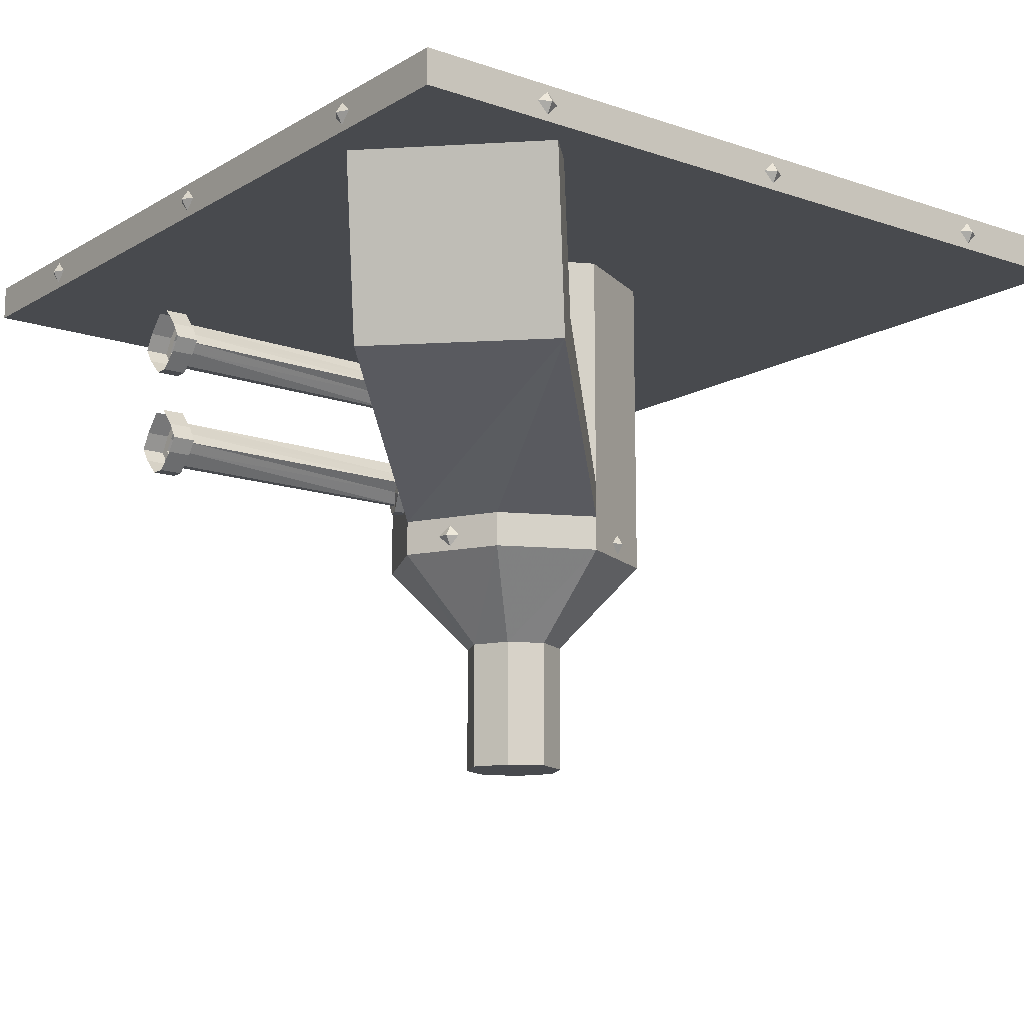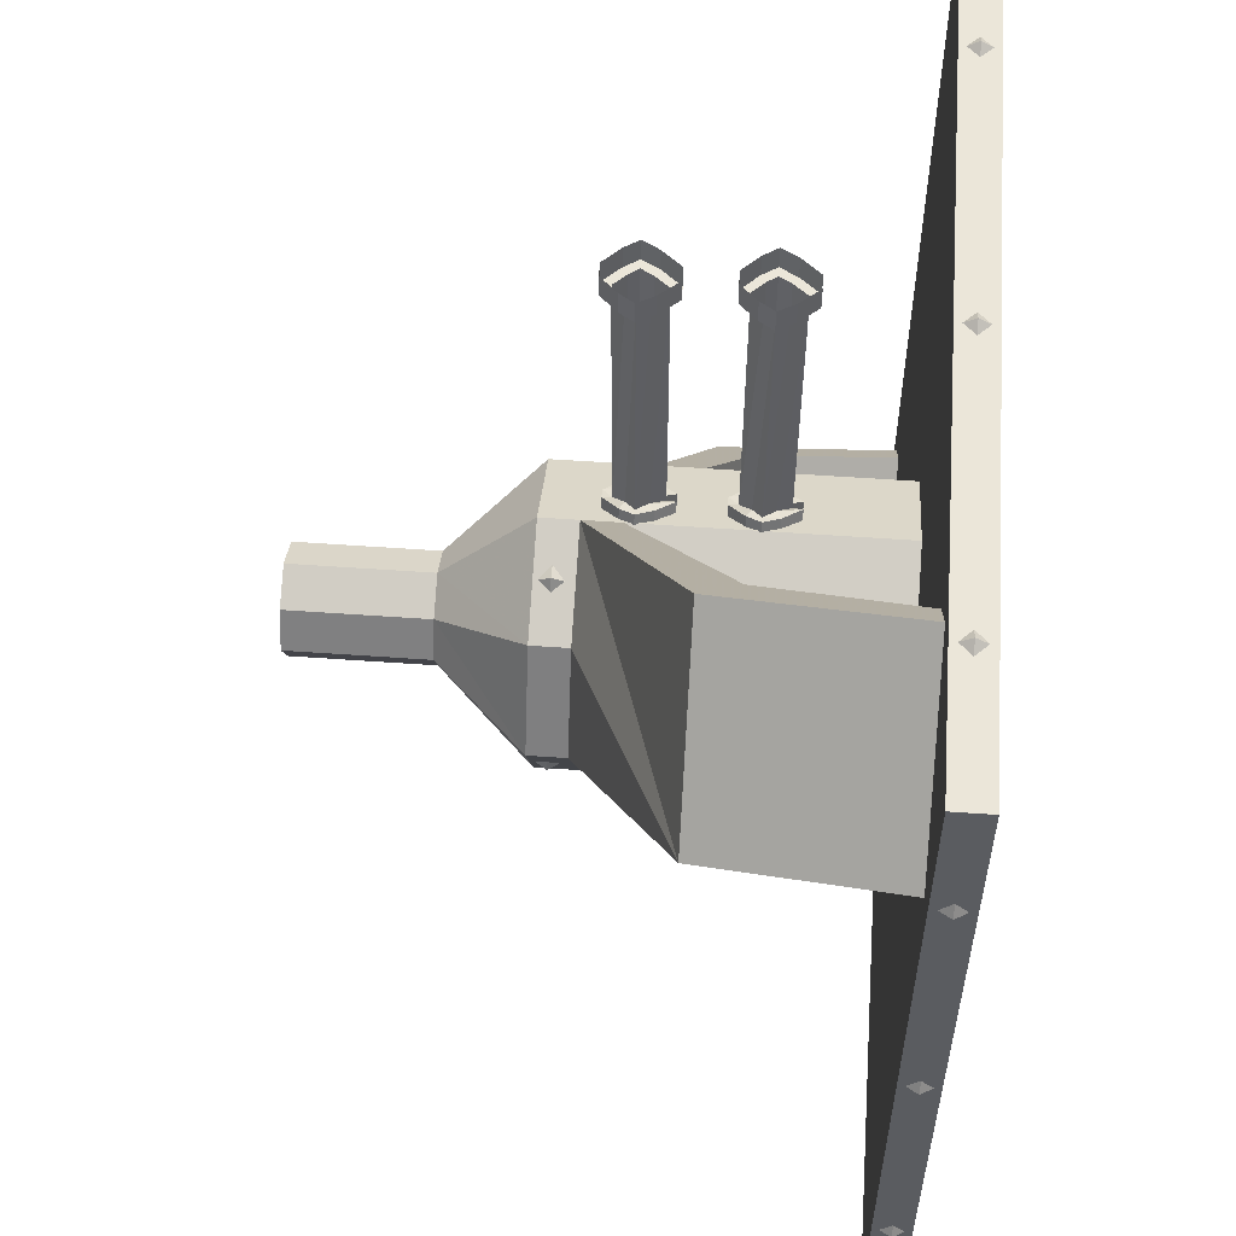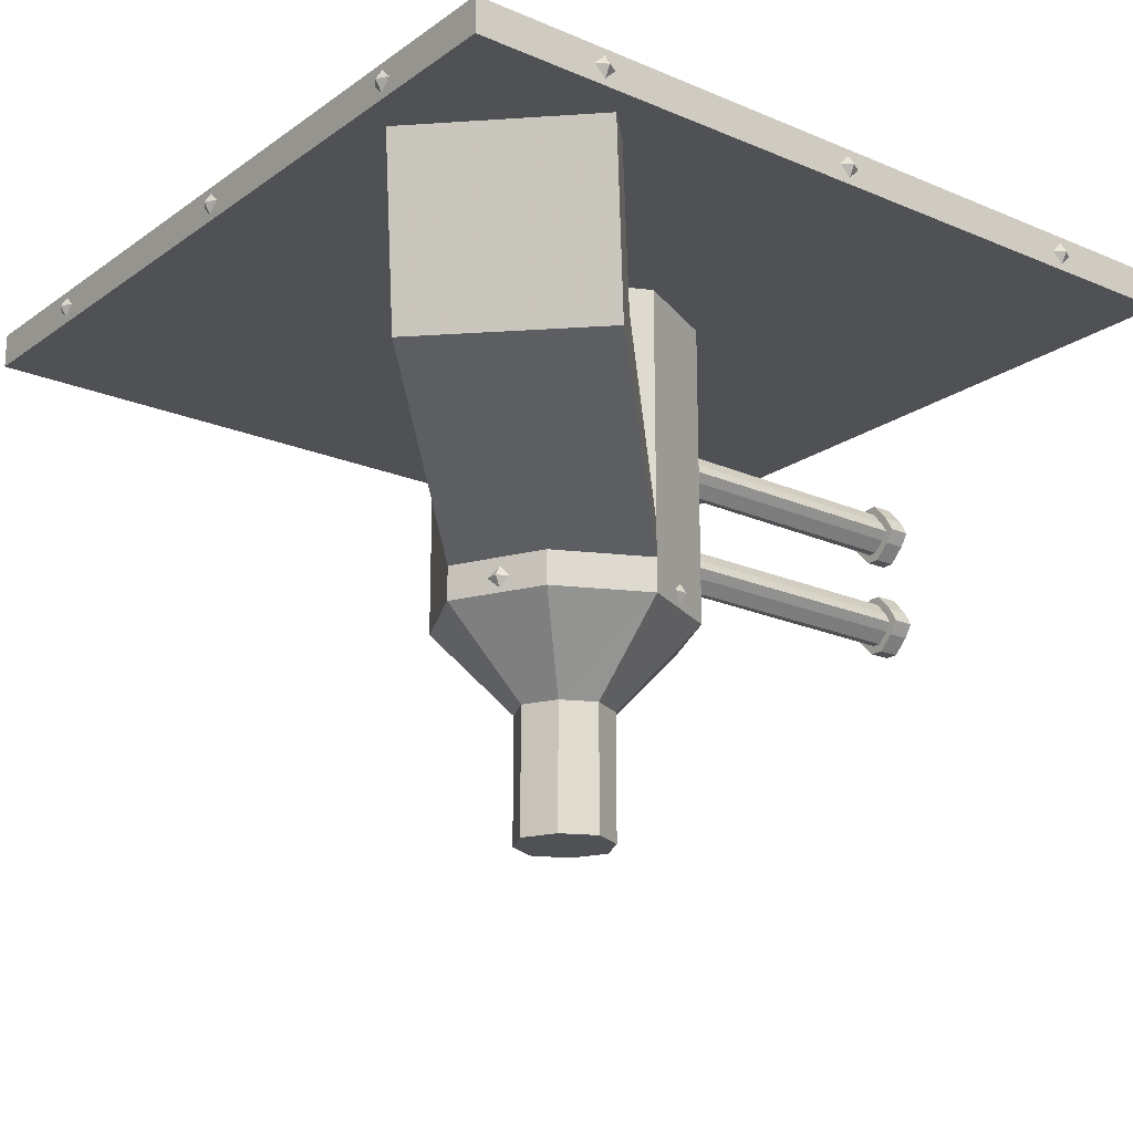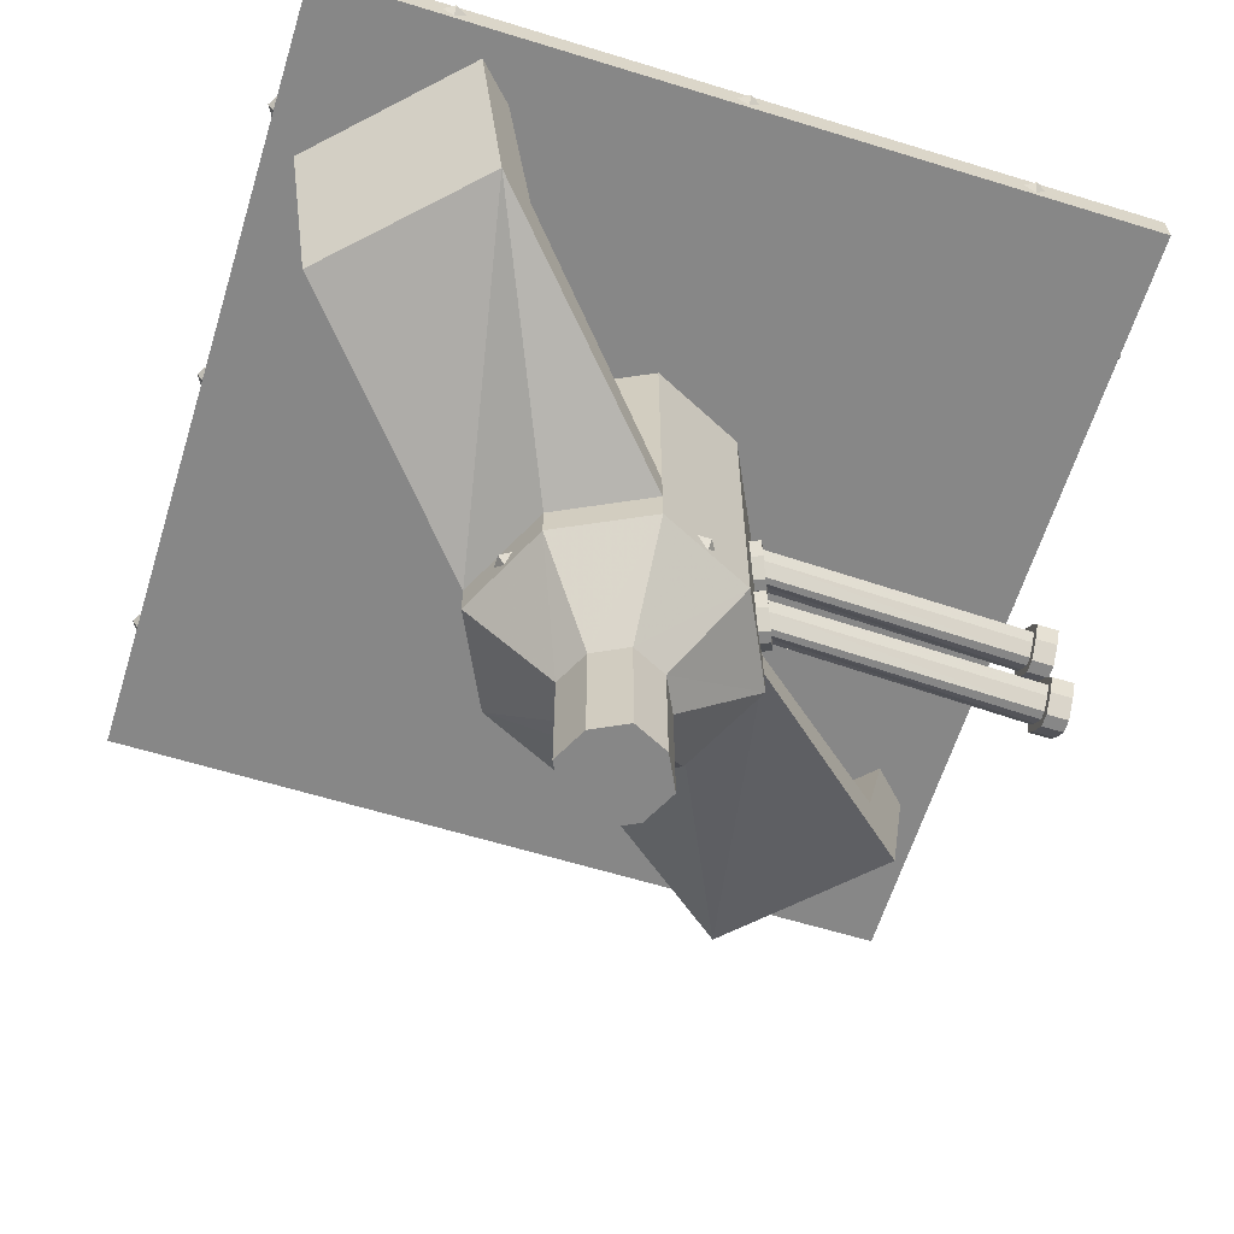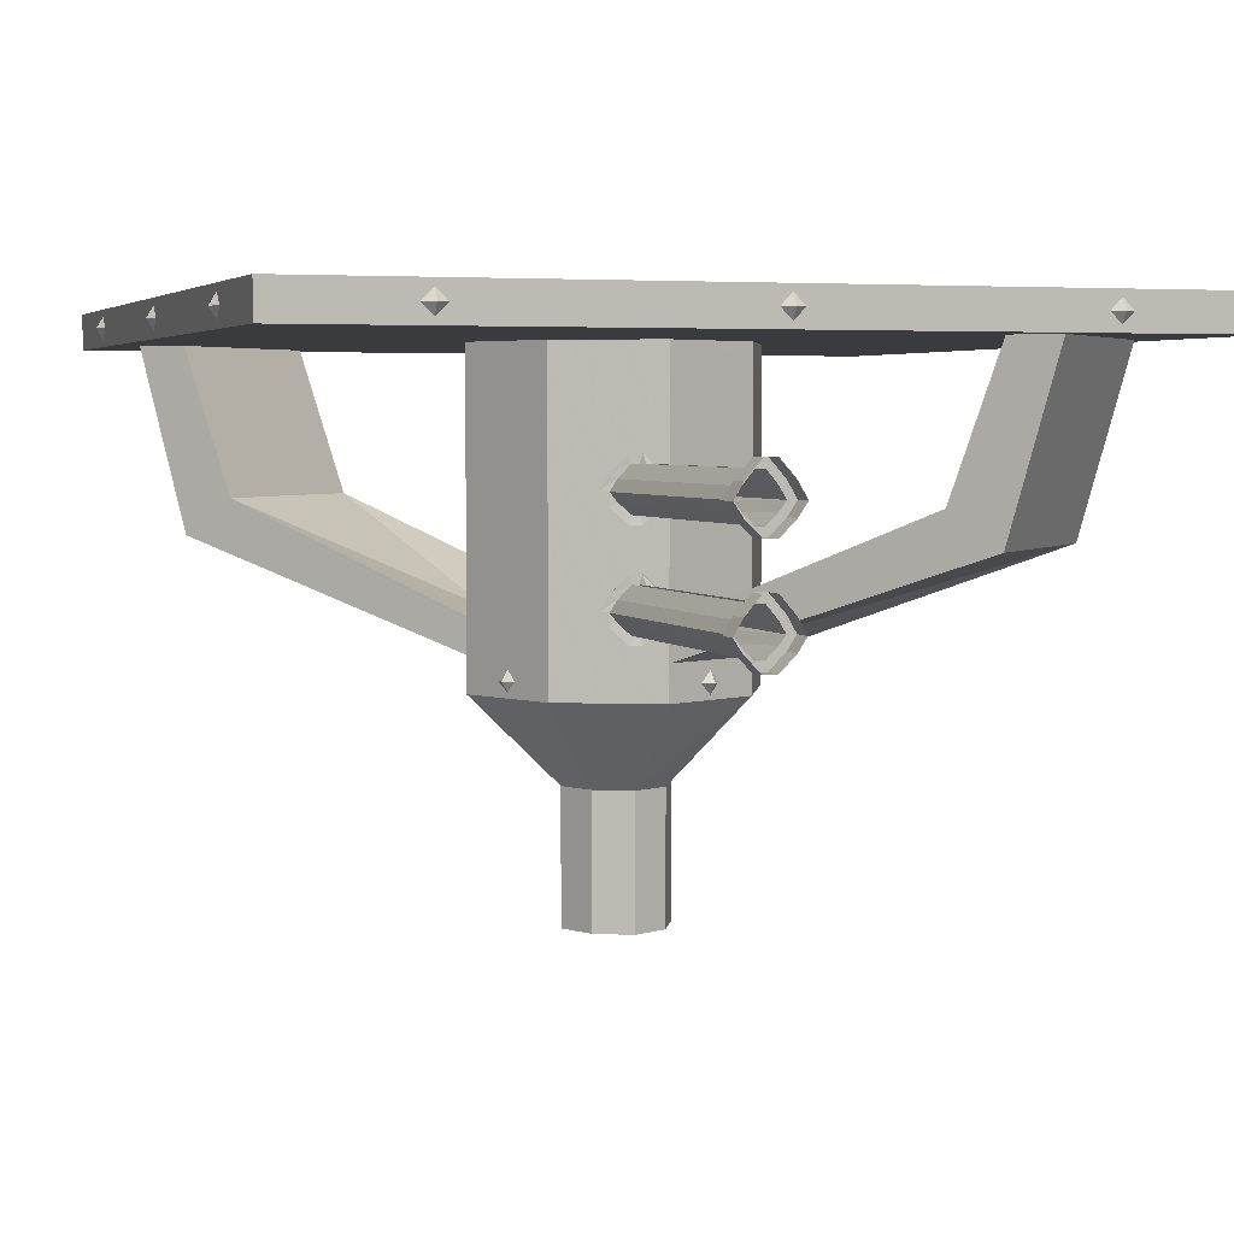
<metadata>
{"format":"obj","ext":"obj","renderer":"f3d","projection":"perspective","resolution":1024,"background":"white","views":[{"elev":-13.2,"azim":52.4,"up":"+Y"},{"elev":55.9,"azim":94.3,"up":"+Z"},{"elev":-19.7,"azim":-128.0,"up":"+Y"},{"elev":-62.3,"azim":-107.3,"up":"+Y"},{"elev":4.0,"azim":-18.9,"up":"+Y"}]}
</metadata>
<code>
v -1.477 -0.1016 0
v -1.5 -0.0625 0
v -1.477 -0.0625 -0.03906
v -1.477 -0.02344 0
v -1.477 -0.0625 0.03906
v -1.477 -0.1016 1
v -1.5 -0.0625 1
v -1.477 -0.0625 0.9609
v -1.477 -0.02344 1
v -1.477 -0.0625 1.039
v -1.477 -0.1016 -1
v -1.5 -0.0625 -1
v -1.477 -0.0625 -1.039
v -1.477 -0.02344 -1
v -1.477 -0.0625 -0.9609
v 1.477 -0.1016 0
v 1.5 -0.0625 0
v 1.477 -0.0625 0.03906
v 1.477 -0.02344 0
v 1.477 -0.0625 -0.03906
v 1.477 -0.1016 -1
v 1.5 -0.0625 -1
v 1.477 -0.0625 -0.9609
v 1.477 -0.02344 -1
v 1.477 -0.0625 -1.039
v 1.477 -0.1016 1
v 1.5 -0.0625 1
v 1.477 -0.0625 1.039
v 1.477 -0.02344 1
v 1.477 -0.0625 0.9609
v 0 -0.125 0.5
v -0.3359 -0.125 0.3359
v -0.3359 -0.25 0.3359
v 0 -0.25 0.5
v 0.3359 -0.125 0.3359
v 0.75 -0.125 1.25
v -1.25 -0.125 1.25
v -0.5 -0.125 0
v -0.5 -0.25 0
v -0.5 -0.9844 0
v -0.3359 -1.109 0.3359
v 0 -0.9844 0.5
v 0.3359 -0.25 0.3359
v 0.5 -0.125 0
v 1.25 -0.125 0.75
v 1.125 -0.625 0.625
v 0.625 -0.625 1.125
v 0.875 -0.125 1.375
v -1.375 -0.125 1.375
v -1.375 -0.125 -0.875
v -1.25 -0.125 -0.75
v -0.3359 -0.125 -0.3359
v -0.3359 -0.25 -0.3359
v -0.3359 -0.9844 -0.3359
v -1.125 -0.625 -0.625
v -0.5 -1.109 0
v -0.5 -1.234 0
v -0.3359 -1.234 0.3359
v 0 -1.109 0.5
v 0.75 -0.75 1.25
v 0.3359 -0.9844 0.3359
v 0.5 -0.25 0
v 0.3359 -0.125 -0.3359
v 1.25 -0.125 -1.25
v 1.375 -0.125 0.875
v 1.25 -0.75 0.75
v 0.5 -1.109 0
v 0.5 -0.9844 0
v 0.3359 -0.25 -0.3359
v 0 -0.125 -0.5
v -0.75 -0.125 -1.25
v 1.375 -0.125 -1.375
v 1.477 -0.125 1.477
v 1.375 -0.125 1.375
v 0.3359 -1.109 0.3359
v 0.3359 -1.234 0.3359
v 0.5 -1.234 0
v 0.3359 -1.109 -0.3359
v 0 -0.25 -0.5
v -0.625 -0.625 -1.125
v -0.875 -0.125 -1.375
v 1.477 -0.125 -1.477
v 1.477 0 1.477
v -1.477 0 1.477
v -1.477 -0.125 1.477
v 0 -0.9844 -0.5
v 0 -1.109 -0.5
v -0.75 -0.75 -1.25
v -1.375 -0.125 -1.375
v -1.477 -0.125 -1.477
v 1.477 0 -1.477
v -1.25 -0.75 -0.75
v -0.3359 -1.109 -0.3359
v -1.477 0 -1.477
v 0.3359 -1.234 -0.3359
v 0 -1.234 -0.5
v -0.3359 -1.234 -0.3359
v -0.125 -1.539 -0.125
v -0.1875 -1.539 0
v -0.125 -1.539 0.125
v 0 -1.234 0.5
v 0 -1.539 0.1875
v 0.125 -1.539 0.125
v 0.1875 -1.539 0
v 0.125 -1.539 -0.125
v 0 -1.539 -0.1875
v 0 -2 -0.1875
v -0.125 -2 -0.125
v -0.1875 -2 0
v -0.125 -2 0.125
v 0 -0.1016 -1.477
v 0 -0.0625 -1.5
v 0.03906 -0.0625 -1.477
v 0 -0.02344 -1.477
v -0.03906 -0.0625 -1.477
v -1 -0.1016 -1.477
v -1 -0.0625 -1.5
v -0.9609 -0.0625 -1.477
v -1 -0.02344 -1.477
v -1.039 -0.0625 -1.477
v 1 -0.1016 -1.477
v 1 -0.0625 -1.5
v 1.039 -0.0625 -1.477
v 1 -0.02344 -1.477
v 0.9609 -0.0625 -1.477
v 0 -0.1016 1.477
v 0 -0.0625 1.5
v -0.03906 -0.0625 1.477
v 0 -0.02344 1.477
v 0.03906 -0.0625 1.477
v 1 -0.1016 1.477
v 1 -0.0625 1.5
v 0.9609 -0.0625 1.477
v 1 -0.02344 1.477
v 1.039 -0.0625 1.477
v -1 -0.1016 1.477
v -1 -0.0625 1.5
v -1.039 -0.0625 1.477
v -1 -0.02344 1.477
v -0.9609 -0.0625 1.477
v -0.4141 -1.219 0.1719
v -0.4375 -1.18 0.1797
v -0.4375 -1.18 0.1328
v -0.4141 -1.141 0.1719
v -0.3984 -1.18 0.2031
v 0.1641 -1.219 0.4219
v 0.1719 -1.18 0.4453
v 0.125 -1.18 0.4453
v 0.1641 -1.141 0.4219
v 0.1953 -1.18 0.4062
v 0.4141 -1.219 -0.1719
v 0.4375 -1.18 -0.1797
v 0.4375 -1.18 -0.1328
v 0.4141 -1.141 -0.1719
v 0.3984 -1.18 -0.2031
v -0.1797 -1.219 -0.4141
v -0.1875 -1.18 -0.4375
v -0.1406 -1.18 -0.4375
v -0.1797 -1.141 -0.4141
v -0.2109 -1.18 -0.3984
v 0.1875 -2 0
v 0.125 -2 -0.125
v 0 -2 0.1875
v 0.125 -2 0.125
v -0.1172 -0.5 0.4844
v -0.1562 -0.5469 0.4688
v -0.1328 -0.5469 1.438
v -0.09375 -0.5 1.438
v -0.1016 -0.4688 1.438
v -0.0625 -0.5 1.438
v -0.05469 -0.4688 1.438
v 0 -0.5312 1.438
v -0.02344 -0.5469 1.438
v -0.0625 -0.5469 0.5156
v -0.09375 -0.5 0.4922
v -0.08594 -0.4688 0.5
v -0.03125 -0.5312 0.5234
v -0.01562 -0.5312 0.4844
v -0.07031 -0.4688 0.4609
v -0.1797 -0.5859 0.4609
v -0.1562 -0.5859 1.438
v -0.1562 -0.5312 1.438
v -0.1562 -0.5312 1.516
v -0.1016 -0.4688 1.516
v -0.1562 -0.6172 0.4688
v -0.1172 -0.6562 0.4844
v -0.09375 -0.6562 1.438
v -0.1328 -0.6172 1.438
v -0.1797 -0.6328 0.4609
v -0.125 -0.6875 0.4844
v -0.09375 -0.6562 0.4922
v -0.0625 -0.6562 1.438
v -0.05469 -0.6875 1.438
v -0.1016 -0.6875 1.438
v -0.1562 -0.6328 1.438
v -0.1875 -0.5859 1.438
v -0.0625 -0.6172 0.5156
v -0.02344 -0.6172 1.438
v 0 -0.6328 1.438
v 0 -0.6328 1.516
v -0.05469 -0.6875 1.516
v -0.1016 -0.6875 1.516
v -0.1562 -0.6328 1.516
v -0.1875 -0.5859 1.516
v -0.03125 -0.5859 0.5234
v 0 -0.5859 1.438
v -0.007812 -0.5859 0.5312
v -0.05469 -0.4688 1.516
v 0 -0.5312 1.516
v 0.03125 -0.5859 1.516
v 0.03125 -0.5859 1.438
v -0.1094 -0.4688 0.4453
v -0.1641 -0.5312 0.4219
v -0.1797 -0.5312 0.4609
v -0.125 -0.4688 0.4844
v -0.2109 -0.5859 0.4453
v -0.1953 -0.5859 0.4062
v -0.1641 -0.6328 0.4219
v -0.1094 -0.6875 0.4453
v -0.08594 -0.6875 0.5
v -0.03125 -0.6328 0.5234
v -0.01562 -0.6328 0.4844
v 0.007812 -0.5859 0.4922
v -0.07031 -0.6875 0.4609
v -0.1172 -0.8672 0.4844
v -0.1562 -0.9141 0.4688
v -0.1328 -0.9141 1.438
v -0.09375 -0.8672 1.438
v -0.1016 -0.8359 1.438
v -0.0625 -0.8672 1.438
v -0.05469 -0.8359 1.438
v 0 -0.8984 1.438
v -0.02344 -0.9141 1.438
v -0.0625 -0.9141 0.5156
v -0.09375 -0.8672 0.4922
v -0.08594 -0.8359 0.5
v -0.03125 -0.8984 0.5234
v -0.01562 -0.8984 0.4844
v -0.07031 -0.8359 0.4609
v -0.1797 -0.9531 0.4609
v -0.1562 -0.9531 1.438
v -0.1562 -0.8984 1.438
v -0.1562 -0.8984 1.516
v -0.1016 -0.8359 1.516
v -0.1562 -0.9844 0.4688
v -0.1172 -1.023 0.4844
v -0.09375 -1.023 1.438
v -0.1328 -0.9844 1.438
v -0.1797 -1 0.4609
v -0.125 -1.055 0.4844
v -0.09375 -1.023 0.4922
v -0.0625 -1.023 1.438
v -0.05469 -1.055 1.438
v -0.1016 -1.055 1.438
v -0.1562 -1 1.438
v -0.1875 -0.9531 1.438
v -0.0625 -0.9844 0.5156
v -0.02344 -0.9844 1.438
v 0 -1 1.438
v 0 -1 1.516
v -0.05469 -1.055 1.516
v -0.1016 -1.055 1.516
v -0.1562 -1 1.516
v -0.1875 -0.9531 1.516
v -0.03125 -0.9531 0.5234
v 0 -0.9531 1.438
v -0.007812 -0.9531 0.5312
v -0.05469 -0.8359 1.516
v 0 -0.8984 1.516
v 0.03125 -0.9531 1.516
v 0.03125 -0.9531 1.438
v -0.1094 -0.8359 0.4453
v -0.1641 -0.8984 0.4219
v -0.1797 -0.8984 0.4609
v -0.125 -0.8359 0.4844
v -0.2109 -0.9531 0.4453
v -0.1953 -0.9531 0.4062
v -0.1641 -1 0.4219
v -0.1094 -1.055 0.4453
v -0.08594 -1.055 0.5
v -0.03125 -1 0.5234
v -0.01562 -1 0.4844
v 0.007812 -0.9531 0.4922
v -0.07031 -1.055 0.4609
f 1 2 3
f 3 2 4
f 4 2 5
f 5 2 1
f 6 7 8
f 8 7 9
f 9 7 10
f 10 7 6
f 11 12 13
f 13 12 14
f 14 12 15
f 15 12 11
f 16 17 18
f 18 17 19
f 19 17 20
f 20 17 16
f 21 22 23
f 23 22 24
f 24 22 25
f 25 22 21
f 26 27 28
f 28 27 29
f 29 27 30
f 30 27 26
f 111 112 113
f 113 112 114
f 114 112 115
f 115 112 111
f 116 117 118
f 118 117 119
f 119 117 120
f 120 117 116
f 121 122 123
f 123 122 124
f 124 122 125
f 125 122 121
f 126 127 128
f 128 127 129
f 129 127 130
f 130 127 126
f 131 132 133
f 133 132 134
f 134 132 135
f 135 132 131
f 136 137 138
f 138 137 139
f 139 137 140
f 140 137 136
f 141 142 143
f 143 142 144
f 144 142 145
f 145 142 141
f 146 147 148
f 148 147 149
f 149 147 150
f 150 147 146
f 151 152 153
f 153 152 154
f 154 152 155
f 155 152 151
f 156 157 158
f 158 157 159
f 159 157 160
f 160 157 156
f 31 32 33
f 31 33 34
f 31 34 35
f 32 38 39
f 32 39 33
f 34 43 35
f 35 43 44
f 36 47 48
f 38 52 53
f 38 53 39
f 40 55 56
f 41 56 57
f 41 57 58
f 41 58 59
f 42 59 60
f 42 60 47
f 43 62 44
f 44 62 63
f 45 65 66
f 45 66 46
f 46 66 67
f 46 67 68
f 63 62 69
f 63 69 70
f 65 72 73
f 65 73 74
f 67 75 76
f 67 76 77
f 67 77 78
f 70 69 79
f 70 79 52
f 71 80 81
f 72 81 82
f 72 82 73
f 73 82 83
f 73 83 84
f 73 84 85
f 73 85 48
f 73 48 74
f 52 79 53
f 86 87 88
f 86 88 80
f 80 88 81
f 81 89 90
f 81 90 82
f 82 90 91
f 82 91 83
f 92 56 55
f 92 55 51
f 92 51 50
f 48 47 60
f 91 90 94
f 94 90 85
f 94 85 84
f 90 89 50
f 90 50 49
f 90 49 85
f 85 49 48
f 78 77 95
f 78 95 87
f 87 95 96
f 87 96 93
f 93 96 97
f 93 97 56
f 56 97 57
f 58 101 59
f 59 101 75
f 75 101 76
f 98 106 107
f 98 107 108
f 98 108 99
f 99 108 109
f 99 109 100
f 100 109 110
f 100 110 102
f 105 104 161
f 105 161 162
f 105 162 106
f 106 162 107
f 107 162 109
f 107 109 108
f 102 110 163
f 102 163 103
f 103 163 164
f 103 164 104
f 104 164 161
f 161 164 163
f 161 163 110
f 161 110 109
f 161 109 162
f 31 35 36
f 31 36 32
f 32 36 37
f 32 37 38
f 33 39 40
f 33 40 41
f 33 41 34
f 34 41 42
f 34 42 43
f 35 44 45
f 35 45 36
f 36 45 46
f 36 46 47
f 36 48 49
f 36 49 37
f 37 49 50
f 37 50 51
f 37 51 38
f 38 51 52
f 39 53 54
f 39 54 40
f 40 54 55
f 40 56 41
f 41 59 42
f 42 47 61
f 42 61 43
f 43 61 62
f 44 63 64
f 44 64 45
f 45 64 65
f 46 68 61
f 46 61 47
f 63 70 71
f 63 71 64
f 64 71 72
f 64 72 65
f 65 74 48
f 65 48 60
f 65 60 66
f 66 60 59
f 66 59 75
f 66 75 67
f 67 78 68
f 68 78 69
f 68 69 62
f 68 62 61
f 70 52 71
f 71 52 51
f 71 51 55
f 71 55 80
f 71 81 72
f 53 79 86
f 53 86 54
f 54 86 80
f 54 80 55
f 79 69 78
f 79 78 86
f 86 78 87
f 81 88 50
f 81 50 89
f 92 88 87
f 92 87 93
f 92 93 56
f 92 50 88
f 57 97 98
f 57 98 99
f 57 99 58
f 58 99 100
f 58 100 101
f 76 101 102
f 76 102 103
f 76 103 77
f 77 103 104
f 77 104 95
f 95 104 105
f 95 105 96
f 96 105 106
f 96 106 97
f 97 106 98
f 100 102 101
f 165 166 167
f 165 167 168
f 168 167 169
f 168 169 170
f 170 169 171
f 170 171 172
f 170 172 173
f 170 173 174
f 170 174 175
f 175 174 176
f 176 174 177
f 176 177 178
f 176 178 179
f 166 180 181
f 166 181 167
f 167 181 182
f 167 182 169
f 169 182 183
f 169 183 184
f 185 186 187
f 185 187 188
f 185 188 180
f 185 180 189
f 185 189 190
f 185 190 186
f 186 190 191
f 186 191 192
f 186 192 187
f 187 192 193
f 187 193 194
f 187 194 195
f 187 195 188
f 188 195 196
f 188 196 181
f 188 181 180
f 191 197 198
f 191 198 192
f 192 198 193
f 193 198 199
f 193 199 200
f 193 200 201
f 193 201 194
f 194 201 202
f 194 202 195
f 195 202 203
f 195 203 196
f 196 203 204
f 196 204 182
f 196 182 181
f 205 174 173
f 205 173 206
f 205 206 197
f 205 197 207
f 205 207 177
f 205 177 174
f 208 209 172
f 208 172 171
f 209 210 211
f 209 211 172
f 172 211 173
f 173 211 206
f 206 211 199
f 206 199 198
f 206 198 197
f 210 200 199
f 210 199 211
f 204 183 182
f 212 213 214
f 212 214 215
f 215 214 165
f 165 214 166
f 166 214 216
f 166 216 180
f 180 216 189
f 189 216 217
f 189 217 218
f 189 218 190
f 190 218 219
f 190 219 220
f 190 220 191
f 191 220 221
f 191 221 197
f 197 221 207
f 207 221 222
f 207 222 223
f 207 223 177
f 177 223 178
f 213 217 216
f 213 216 214
f 219 224 220
f 220 224 221
f 221 224 222
f 225 226 227
f 225 227 228
f 228 227 229
f 228 229 230
f 230 229 231
f 230 231 232
f 230 232 233
f 230 233 234
f 230 234 235
f 235 234 236
f 236 234 237
f 236 237 238
f 236 238 239
f 226 240 241
f 226 241 227
f 227 241 242
f 227 242 229
f 229 242 243
f 229 243 244
f 245 246 247
f 245 247 248
f 245 248 240
f 245 240 249
f 245 249 250
f 245 250 246
f 246 250 251
f 246 251 252
f 246 252 247
f 247 252 253
f 247 253 254
f 247 254 255
f 247 255 248
f 248 255 256
f 248 256 241
f 248 241 240
f 251 257 258
f 251 258 252
f 252 258 253
f 253 258 259
f 253 259 260
f 253 260 261
f 253 261 254
f 254 261 262
f 254 262 255
f 255 262 263
f 255 263 256
f 256 263 264
f 256 264 242
f 256 242 241
f 265 234 233
f 265 233 266
f 265 266 257
f 265 257 267
f 265 267 237
f 265 237 234
f 268 269 232
f 268 232 231
f 269 270 271
f 269 271 232
f 232 271 233
f 233 271 266
f 266 271 259
f 266 259 258
f 266 258 257
f 270 260 259
f 270 259 271
f 264 243 242
f 272 273 274
f 272 274 275
f 275 274 225
f 225 274 226
f 226 274 276
f 226 276 240
f 240 276 249
f 249 276 277
f 249 277 278
f 249 278 250
f 250 278 279
f 250 279 280
f 250 280 251
f 251 280 281
f 251 281 257
f 257 281 267
f 267 281 282
f 267 282 283
f 267 283 237
f 237 283 238
f 273 277 276
f 273 276 274
f 279 284 280
f 280 284 281
f 281 284 282

</code>
